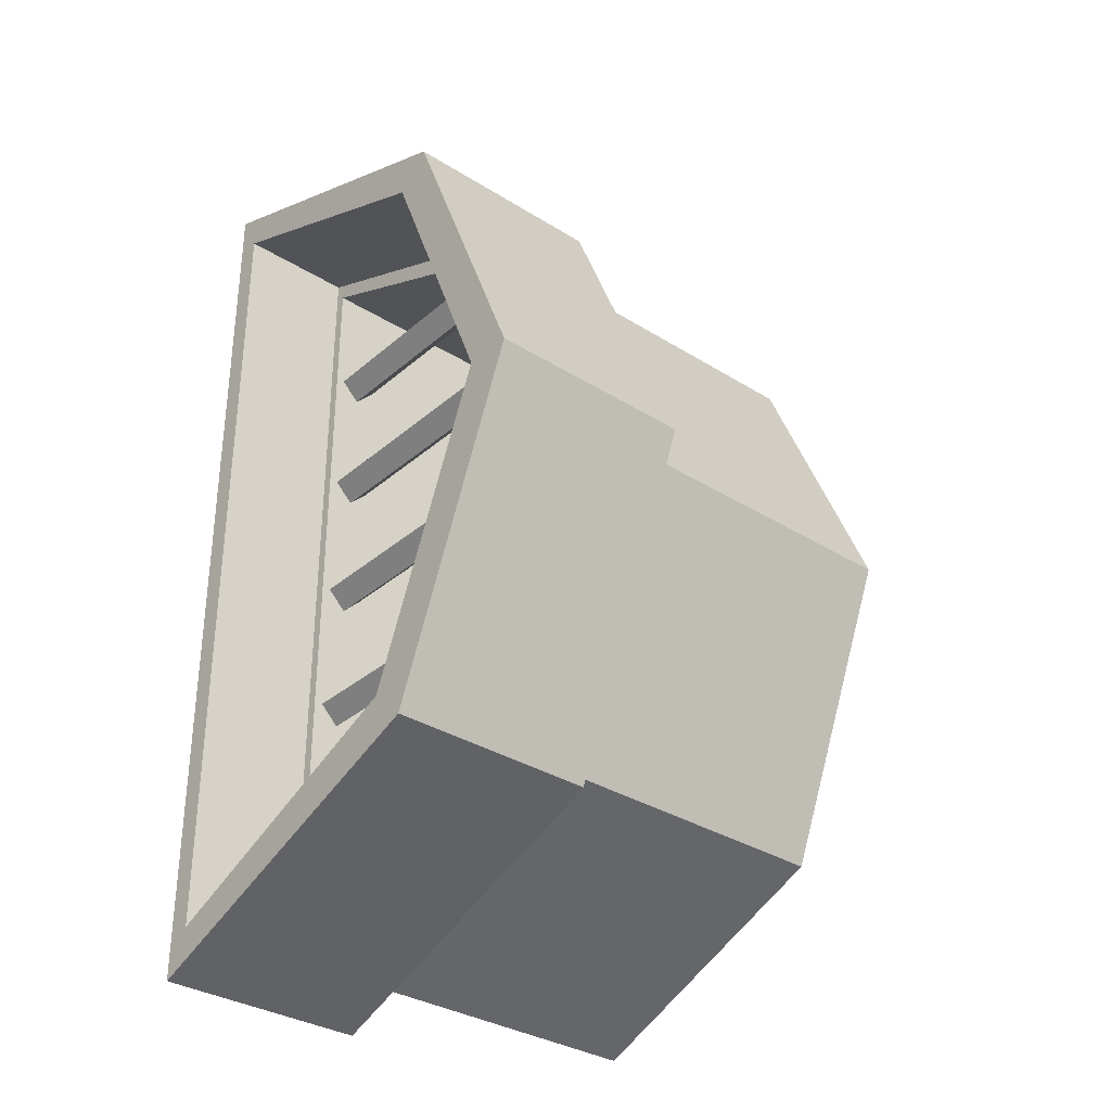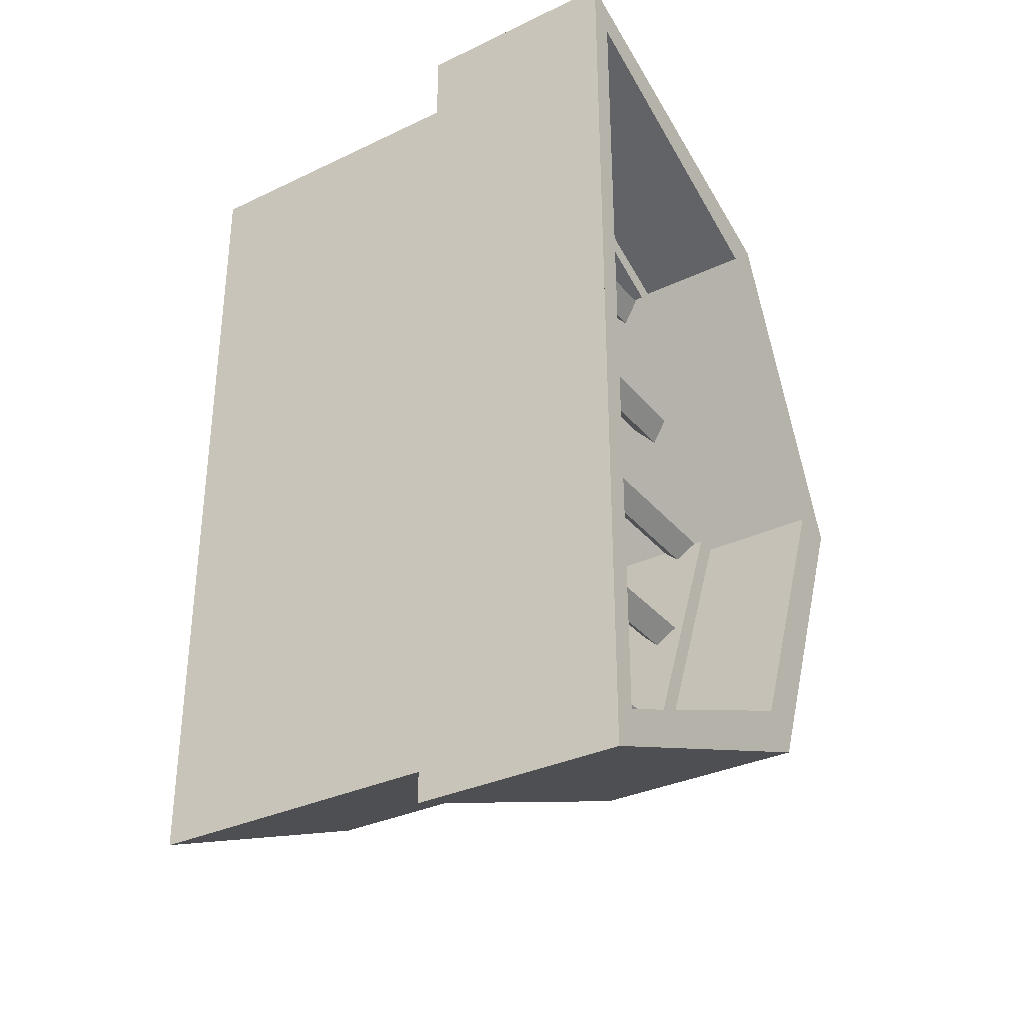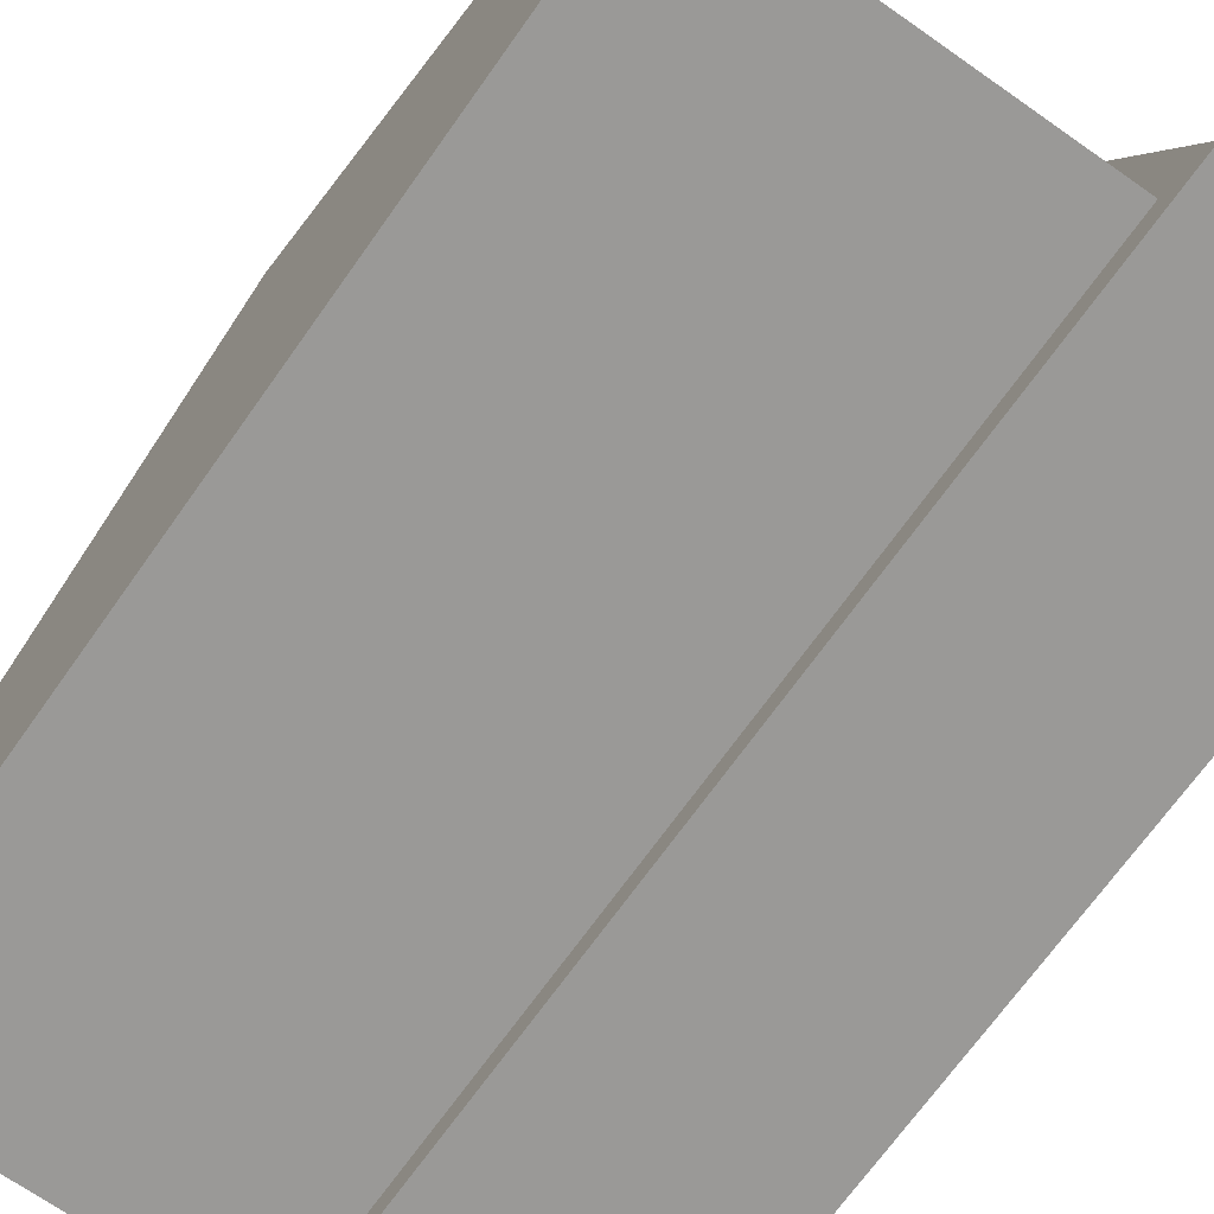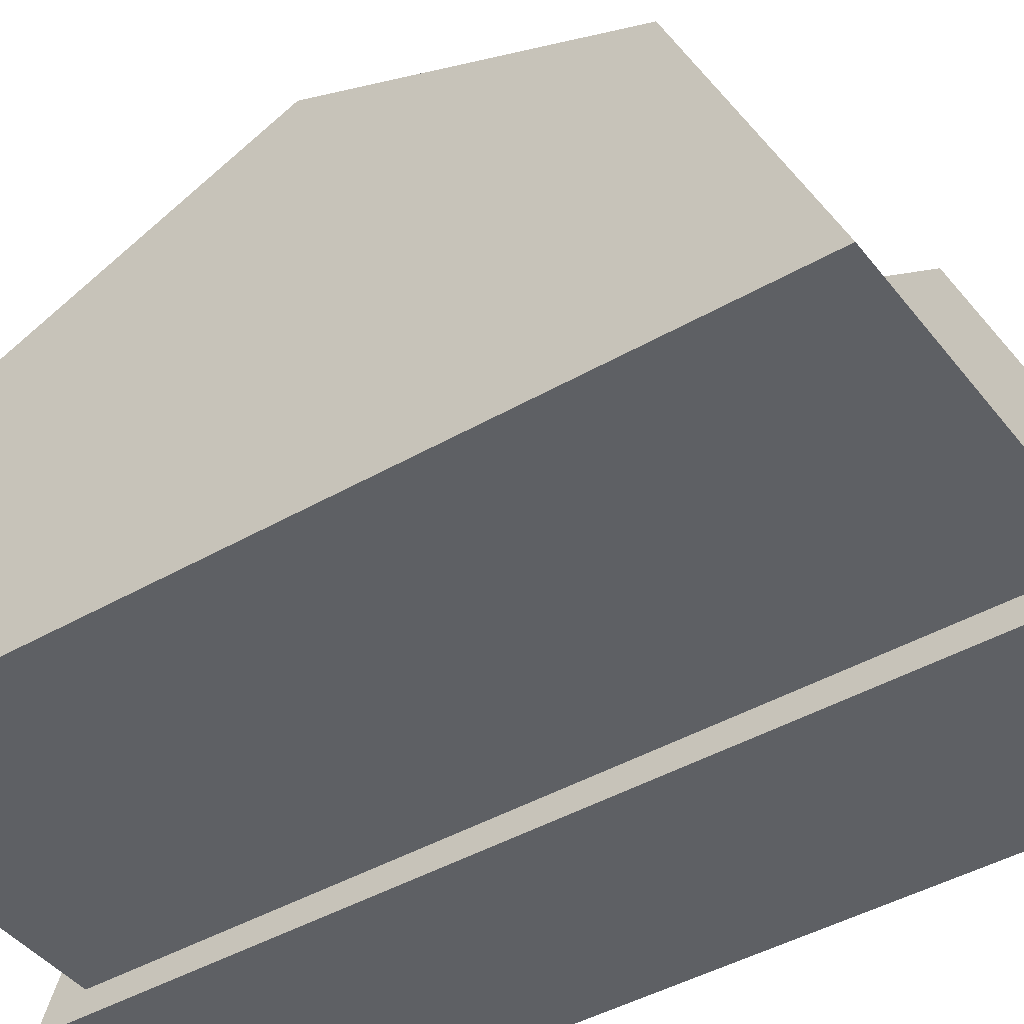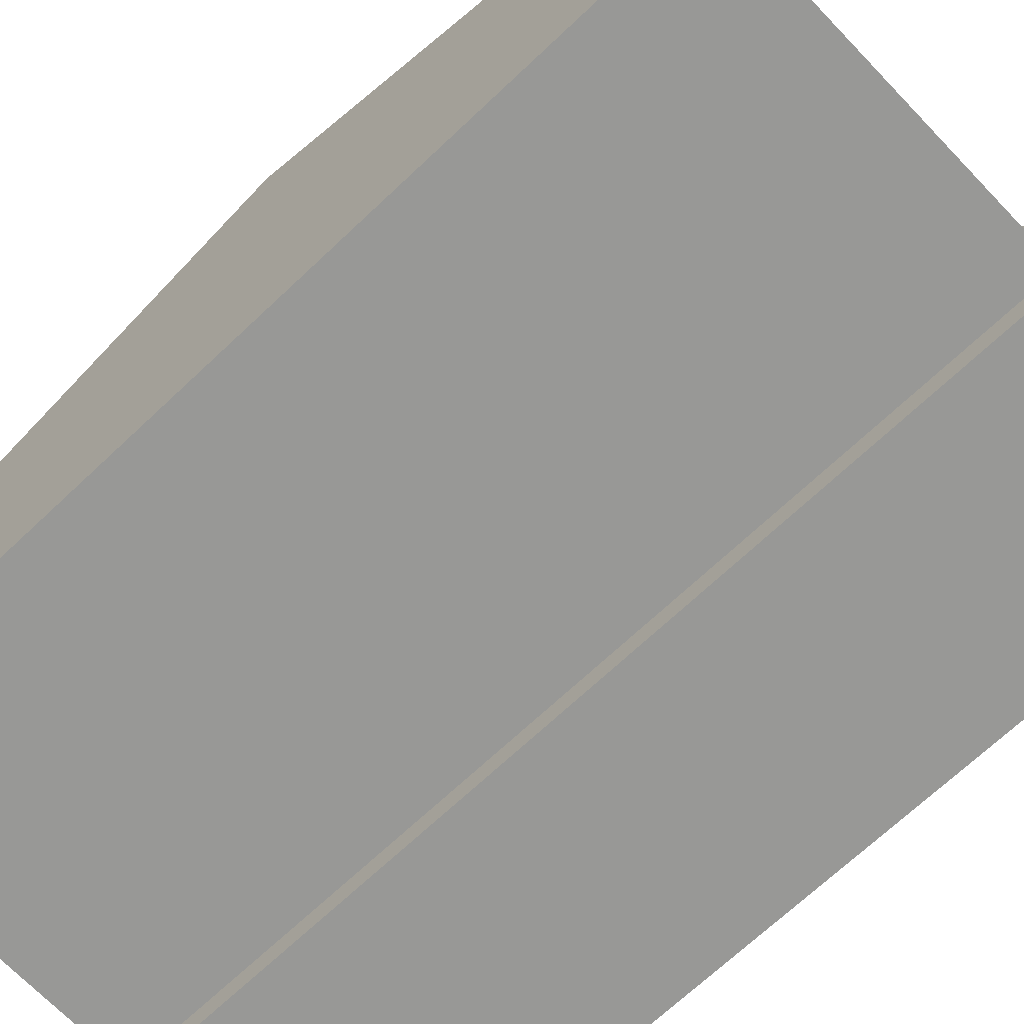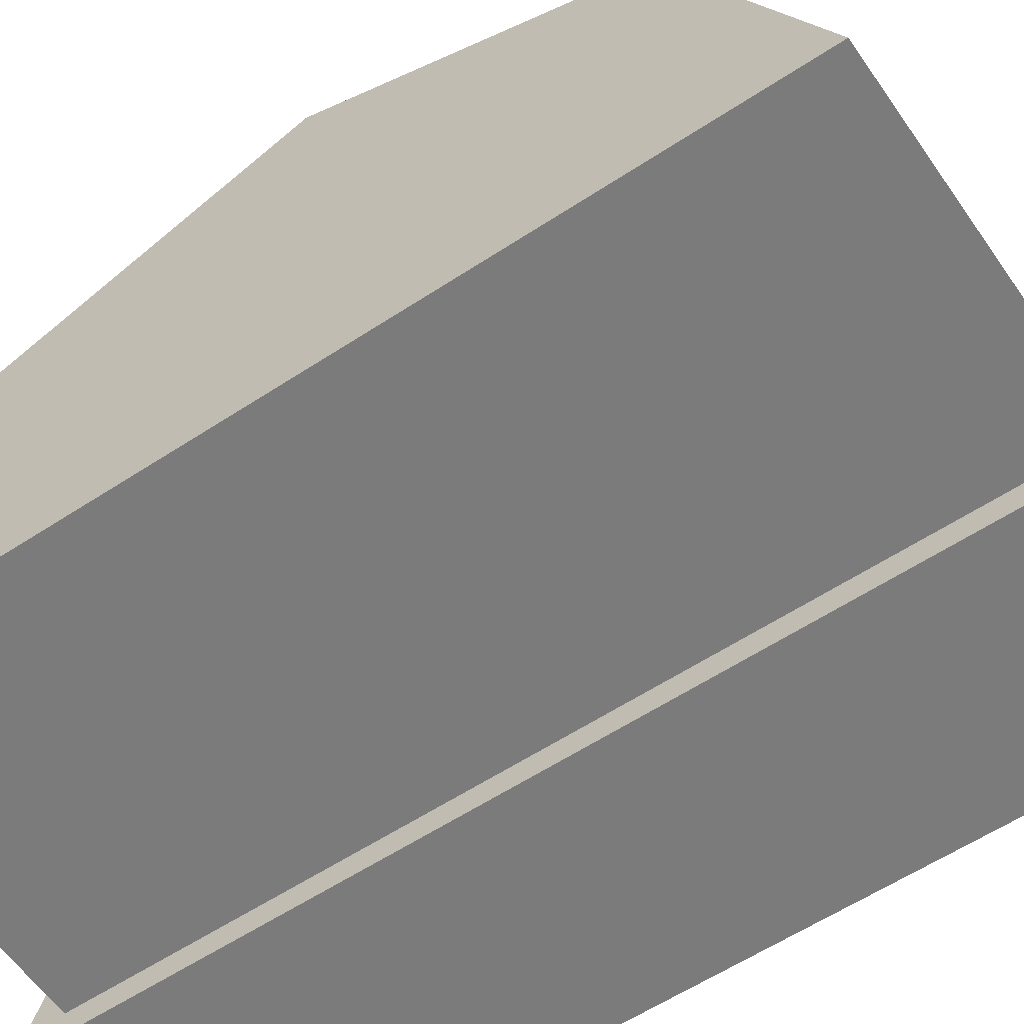
<metadata>
{"format":"obj","ext":"obj","renderer":"f3d","projection":"perspective","resolution":1024,"background":"white","views":[{"elev":-33.4,"azim":139.4,"up":"+Z"},{"elev":-33.1,"azim":33.2,"up":"+Z"},{"elev":-69.0,"azim":-35.2,"up":"+Y"},{"elev":-42.8,"azim":-55.4,"up":"+Y"},{"elev":-68.5,"azim":-46.4,"up":"+Y"},{"elev":-58.5,"azim":-55.7,"up":"+Y"}]}
</metadata>
<code>
g default
v -0.08801 -0.02317 -0.04152
v -0.1295 -0.02317 -0
v -0.08801 -0.02317 0.04152
v -0.04648 -0.02317 0
v -0.08801 0.9418 -0.04152
v -0.1295 0.9418 -0
v -0.08801 0.9418 0.04152
v -0.04648 0.9418 0
v -0.08801 -0.02317 0
v -0.08801 0.9418 0
g pCylinder2 group1
f 1 2 6 5
f 2 3 7 6
f 3 4 8 7
f 4 1 5 8
f 2 1 9
f 3 2 9
f 4 3 9
f 1 4 9
f 5 6 10
f 6 7 10
f 7 8 10
f 8 5 10
g default
v 0.2272 0.7071 -0.7071
v 0.2272 -0.03308 -1
v 0.2272 -0.03308 -0.7071
v 0.2272 -0.03308 0
v 0.2272 -0.03308 0.7071
v 0.2272 -0.03308 1
v 0.2272 0.7071 0.7071
v 0.2272 1 0
v -0.2272 0.7071 -0.7071
v -0.2272 -0.03308 -1
v -0.2272 -0.03308 -0.7071
v -0.2272 -0.03308 0
v -0.2272 -0.03308 0.7071
v -0.2272 -0.03308 1
v -0.2272 0.7071 0.7071
v -0.2272 1 0
v 0.2272 -0.03308 0
v -0.2272 -0.03308 0
v 0.2272 0.6337 -0.6374
v 0.2272 0.01867 -0.9018
v 0.2272 0.01867 0
v 0.2272 0.01867 0.9018
v 0.2272 0.6337 0.6374
v 0.2272 0.8983 0
v -0.2272 0.6337 -0.6374
v -0.2272 0.01867 -0.9018
v -0.2272 0.01867 0
v -0.2272 0.01867 0.9018
v -0.2272 0.6337 0.6374
v -0.2272 0.8983 0
v 0.2272 0.6337 -0.6374
v 0.2272 0.01867 -0.9018
v 0.2272 0.01867 0
v 0.2272 0.01867 0.9018
v 0.2272 0.6337 0.6374
v 0.2272 0.8983 0
v -0.2272 0.6337 -0.6374
v -0.2272 0.01867 -0.9018
v -0.2272 0.01867 0
v -0.2272 0.01867 0.9018
v -0.2272 0.6337 0.6374
v -0.2272 0.8983 0
v -0.02709 0.6337 -0.6374
v -0.02709 0.01867 -0.9018
v -0.02709 0.01867 0
v -0.02709 0.01867 0.9018
v -0.02709 0.6337 0.6374
v -0.02709 0.8983 0
v -0.9202 0.6337 -0.6374
v -0.9202 0.01867 -0.9018
v -0.9202 0.01867 0
v -0.9202 0.01867 0.9018
v -0.9202 0.6337 0.6374
v -0.9202 0.8983 0
v -0.02709 0.6337 -0.6374
v -0.02709 0.01867 -0.9018
v -0.02709 0.01867 0
v -0.02709 0.01867 0.9018
v -0.02709 0.6337 0.6374
v -0.02709 0.8983 0
v -0.02709 0.6012 -0.6036
v -0.02709 0.04138 -0.8537
v -0.02709 0.04138 0
v -0.02709 0.04138 0.8537
v -0.02709 0.6012 0.6036
v -0.02709 0.8515 0
v -0.8761 0.6012 -0.6036
v -0.8761 0.04138 -0.8537
v -0.8761 0.04138 -0
v -0.8761 0.04138 0.8537
v -0.8761 0.6012 0.6036
v -0.8761 0.8515 -0
g group1 pCylinder1
f 11 12 20 19
f 12 13 21 20
f 13 14 22 21
f 14 15 23 22
f 15 16 24 23
f 16 17 25 24
f 17 18 26 25
f 18 11 19 26
f 78 77 79
f 13 12 27
f 14 13 27
f 15 14 27
f 16 15 27
f 81 80 79
f 82 81 79
f 77 82 79
f 59 60 61
f 20 21 28
f 21 22 28
f 22 23 28
f 23 24 28
f 62 63 61
f 63 64 61
f 64 59 61
f 12 11 29 30
f 27 12 30 31
f 17 16 32 33
f 16 27 31 32
f 18 17 33 34
f 11 18 34 29
f 19 20 36 35
f 20 28 37 36
f 24 25 39 38
f 28 24 38 37
f 25 26 40 39
f 26 19 35 40
f 30 29 41 42
f 31 30 42 43
f 33 32 44 45
f 32 31 43 44
f 34 33 45 46
f 29 34 46 41
f 35 36 48 47
f 36 37 49 48
f 38 39 51 50
f 37 38 50 49
f 39 40 52 51
f 40 35 47 52
f 42 41 53 54
f 43 42 54 55
f 45 44 56 57
f 44 43 55 56
f 46 45 57 58
f 41 46 58 53
f 47 48 60 59
f 48 49 61 60
f 50 51 63 62
f 49 50 62 61
f 51 52 64 63
f 52 47 59 64
f 54 53 65 66
f 55 54 66 67
f 57 56 68 69
f 56 55 67 68
f 58 57 69 70
f 53 58 70 65
f 66 65 71 72
f 67 66 72 73
f 69 68 74 75
f 68 67 73 74
f 70 69 75 76
f 65 70 76 71
f 72 71 77 78
f 73 72 78 79
f 75 74 80 81
f 74 73 79 80
f 76 75 81 82
f 71 76 82 77
g default
v -0.08801 -0.02317 -0.6415
v -0.1295 -0.02317 -0.6
v -0.08801 -0.02317 -0.5585
v -0.04648 -0.02317 -0.6
v -0.08801 0.7095 -0.6415
v -0.1295 0.7095 -0.6
v -0.08801 0.7095 -0.5585
v -0.04648 0.7095 -0.6
v -0.08801 -0.02317 -0.6
v -0.08801 0.7095 -0.6
g group1 pCylinder5
f 83 84 88 87
f 84 85 89 88
f 85 86 90 89
f 86 83 87 90
f 84 83 91
f 85 84 91
f 86 85 91
f 83 86 91
f 87 88 92
f 88 89 92
f 89 90 92
f 90 87 92
g default
v -0.08801 -0.02317 0.5585
v -0.1295 -0.02317 0.6
v -0.08801 -0.02317 0.6415
v -0.04648 -0.02317 0.6
v -0.08801 0.7095 0.5585
v -0.1295 0.7095 0.6
v -0.08801 0.7095 0.6415
v -0.04648 0.7095 0.6
v -0.08801 -0.02317 0.6
v -0.08801 0.7095 0.6
g group1 pCylinder6
f 93 94 98 97
f 94 95 99 98
f 95 96 100 99
f 96 93 97 100
f 94 93 101
f 95 94 101
f 96 95 101
f 93 96 101
f 97 98 102
f 98 99 102
f 99 100 102
f 100 97 102
g default
v -0.08801 -0.02317 0.2585
v -0.1295 -0.02317 0.3
v -0.08801 -0.02317 0.3415
v -0.04648 -0.02317 0.3
v -0.08801 0.8081 0.2585
v -0.1295 0.8081 0.3
v -0.08801 0.8081 0.3415
v -0.04648 0.8081 0.3
v -0.08801 -0.02317 0.3
v -0.08801 0.8081 0.3
g group1 pCylinder3
f 103 104 108 107
f 104 105 109 108
f 105 106 110 109
f 106 103 107 110
f 104 103 111
f 105 104 111
f 106 105 111
f 103 106 111
f 107 108 112
f 108 109 112
f 109 110 112
f 110 107 112
g default
v -0.08801 -0.02317 -0.3415
v -0.1295 -0.02317 -0.3
v -0.08801 -0.02317 -0.2585
v -0.04648 -0.02317 -0.3
v -0.08801 0.8081 -0.3415
v -0.1295 0.8081 -0.3
v -0.08801 0.8081 -0.2585
v -0.04648 0.8081 -0.3
v -0.08801 -0.02317 -0.3
v -0.08801 0.8081 -0.3
g group1 pCylinder4
f 113 114 118 117
f 114 115 119 118
f 115 116 120 119
f 116 113 117 120
f 114 113 121
f 115 114 121
f 116 115 121
f 113 116 121
f 117 118 122
f 118 119 122
f 119 120 122
f 120 117 122

</code>
